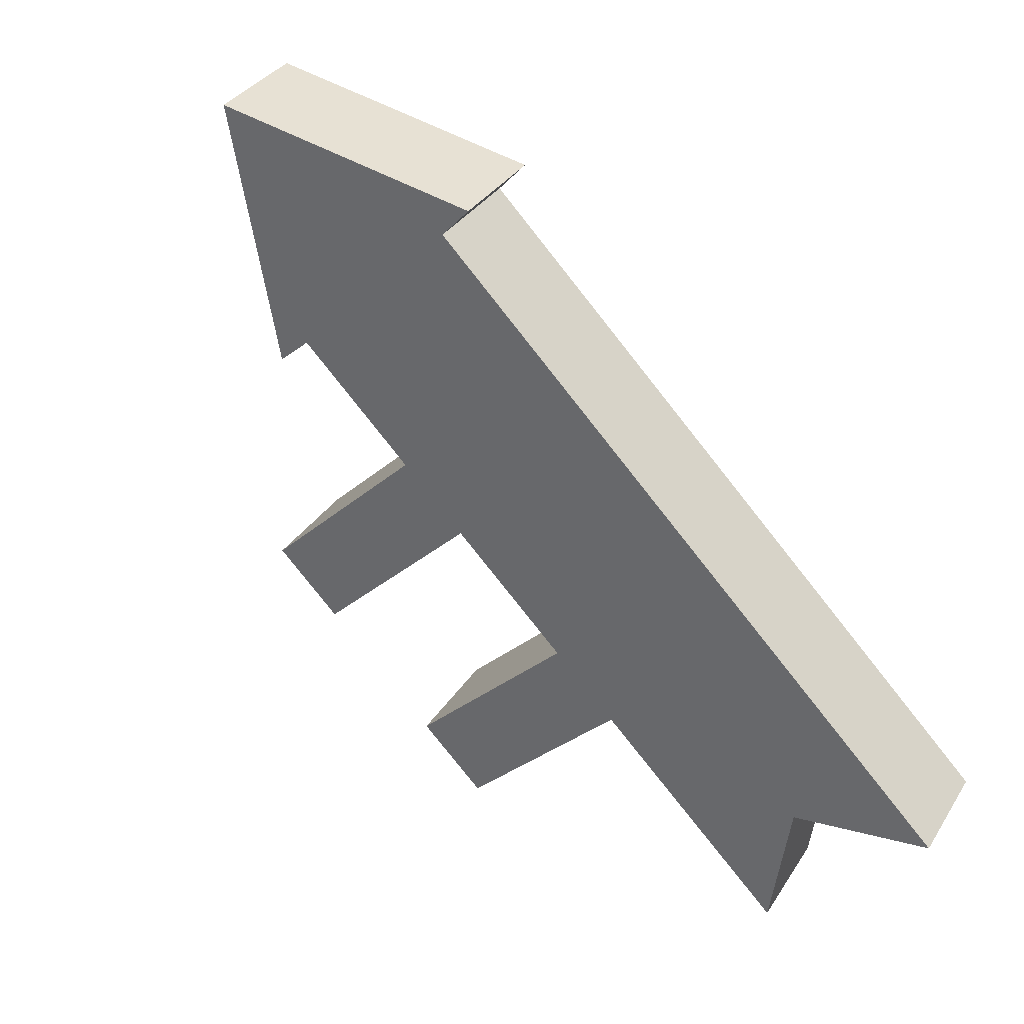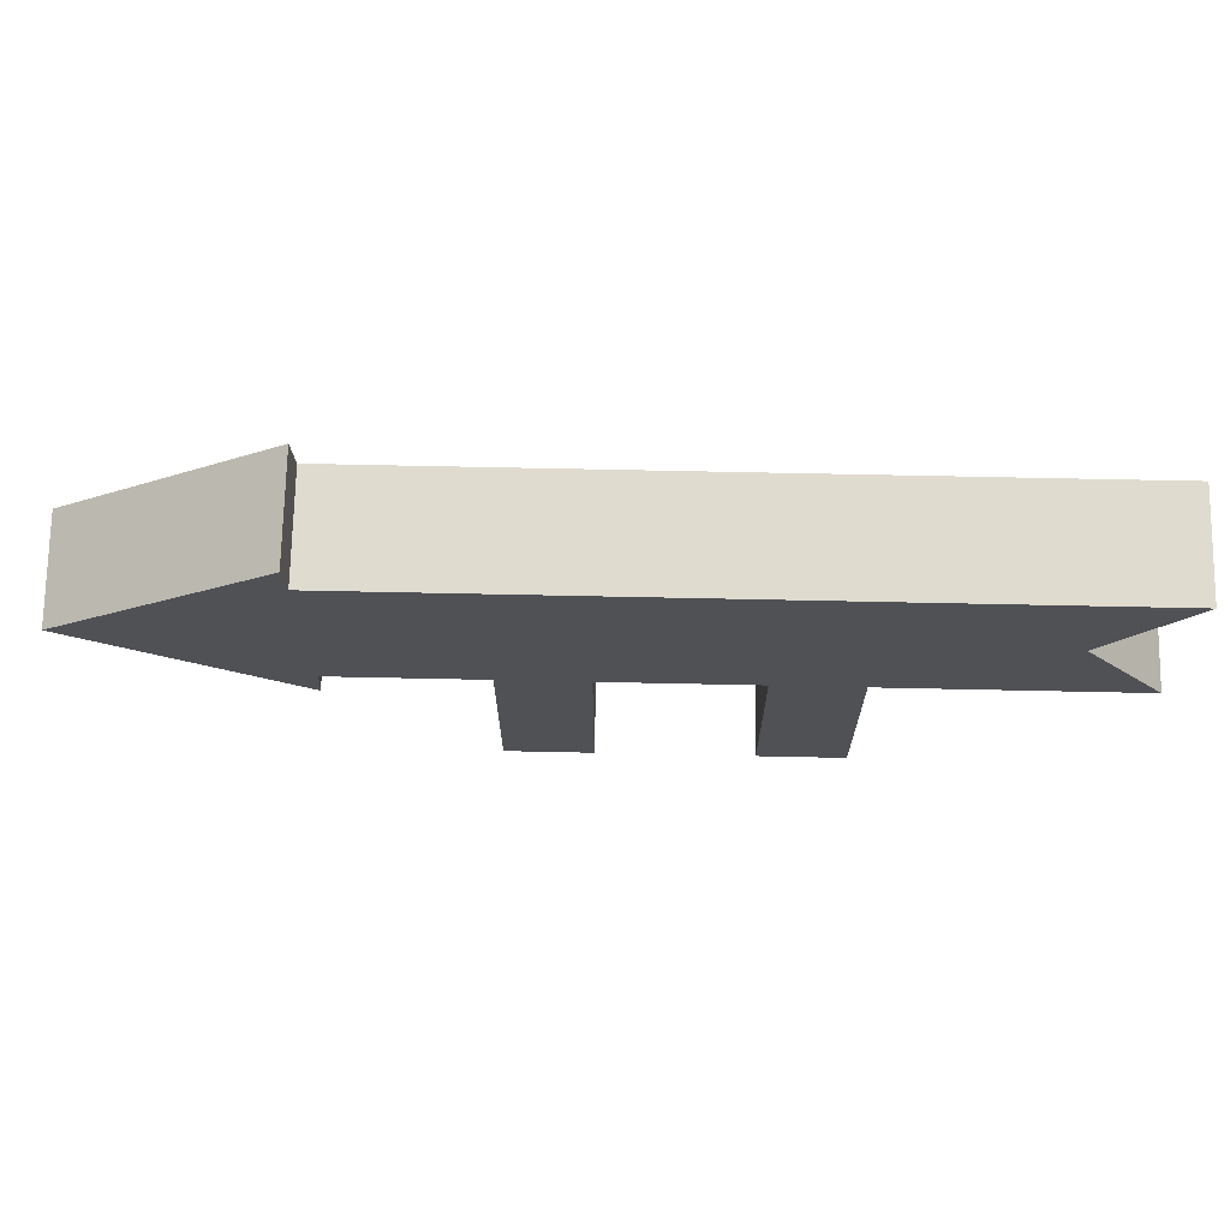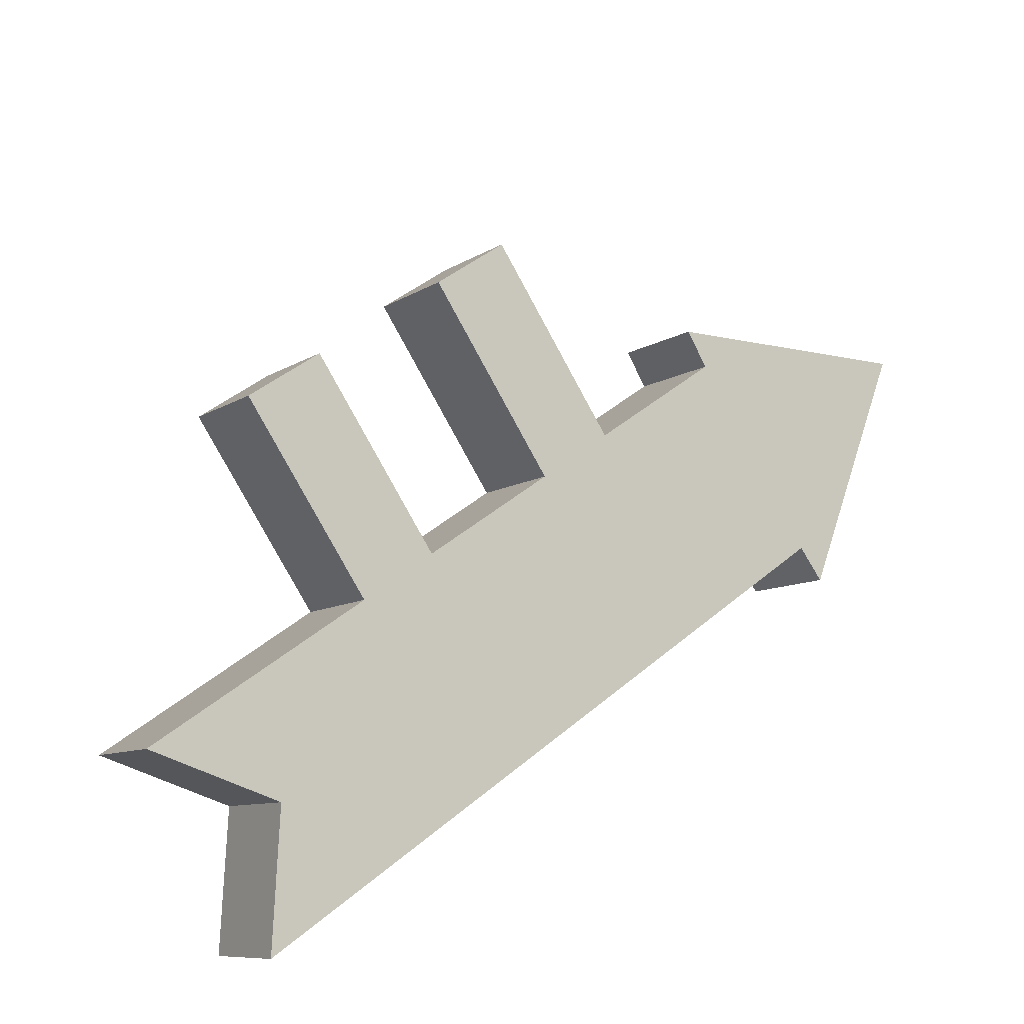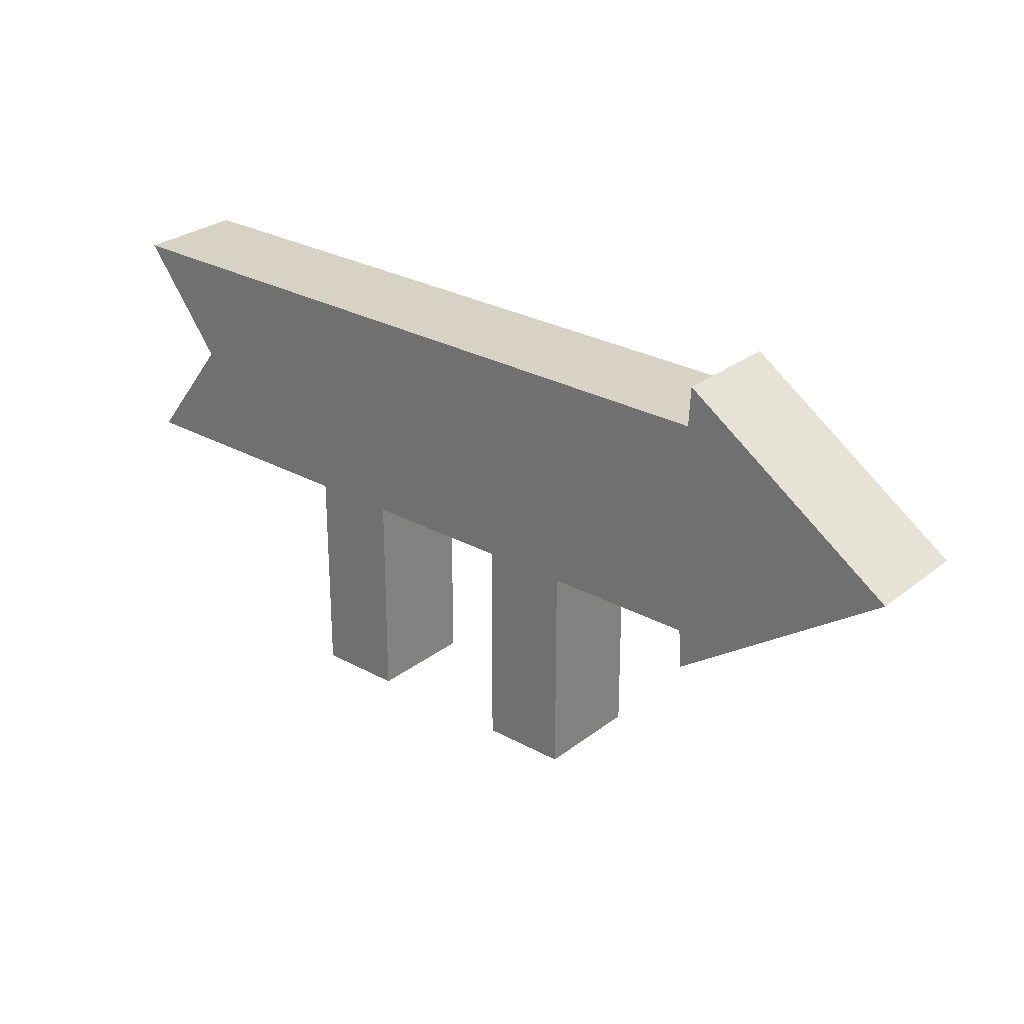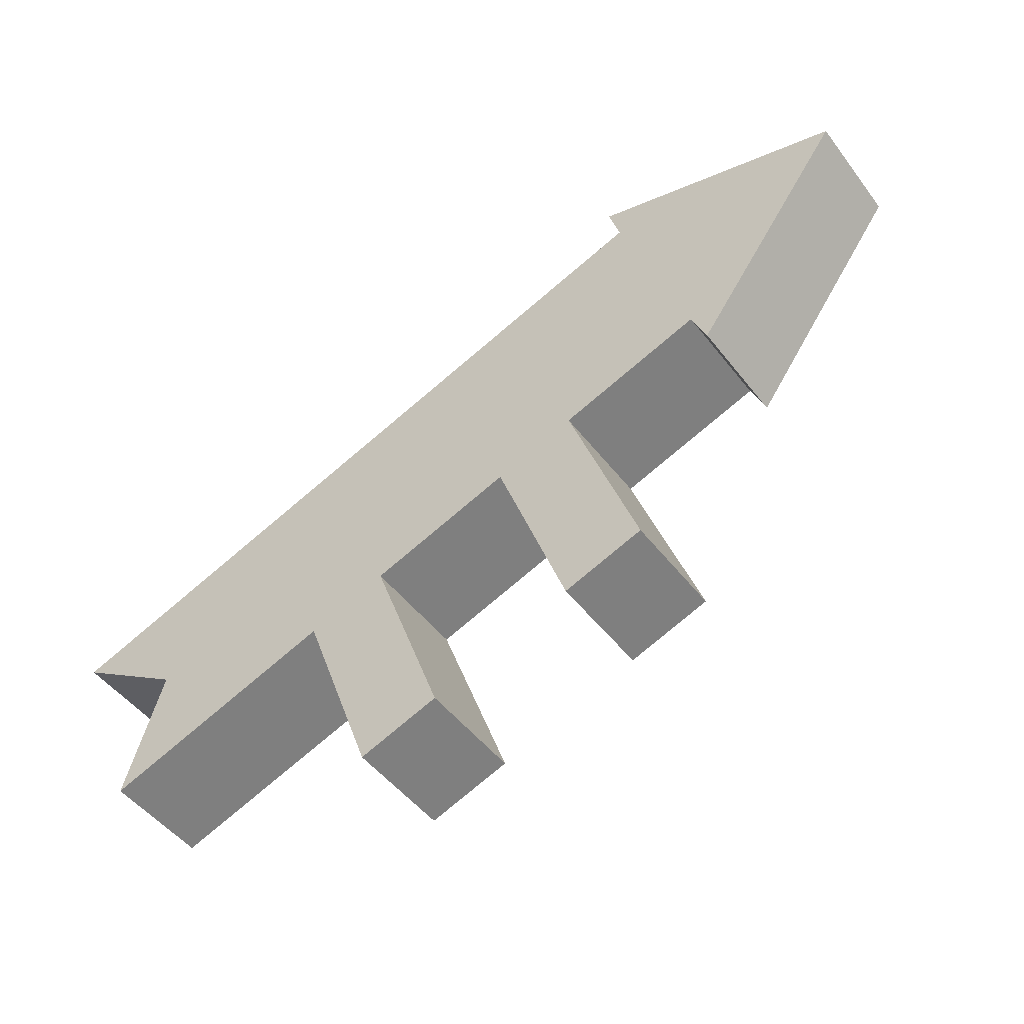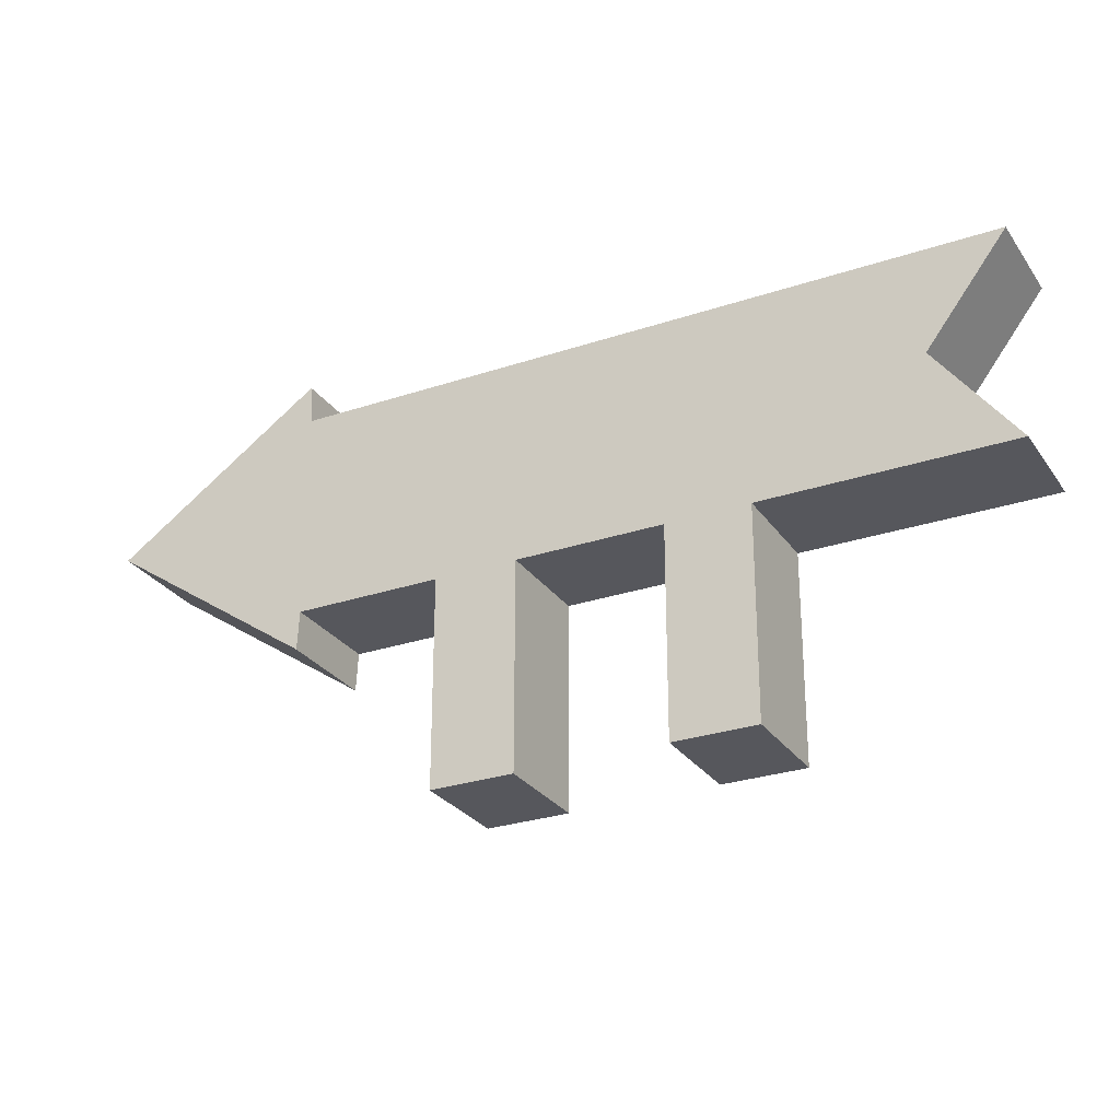
<metadata>
{"format":"obj","ext":"obj","renderer":"f3d","projection":"perspective","resolution":1024,"background":"white","views":[{"elev":-30.8,"azim":141.2,"up":"+Z"},{"elev":70.3,"azim":144.1,"up":"+Y"},{"elev":-79.7,"azim":28.5,"up":"+Z"},{"elev":27.4,"azim":3.2,"up":"+Y"},{"elev":30.4,"azim":-16.0,"up":"+Z"},{"elev":-27.6,"azim":170.2,"up":"+Y"}]}
</metadata>
<code>
v -159.4 87.1 -166.9
v -204 87.1 -108
v -204.3 160.7 -200.9
v -248.9 160.7 -142
v 192.8 160.7 99.51
v 148.2 160.7 158.4
v 192.8 87.1 99.51
v 148.2 87.1 158.4
v 193.9 188 100.4
v 149.4 188 159.3
v 267.2 87.1 248.4
v 310.9 87.1 188.9
v -204.3 13.46 -200.9
v -248.9 13.46 -142
v 192.8 13.46 99.51
v 148.2 13.46 158.4
v 193.9 -13.79 100.4
v 149.4 -13.79 159.3
v -110.8 13.46 -37.52
v -66.25 13.46 -96.42
v -64.06 13.46 -2.155
v -19.5 13.46 -61.05
v 18.9 13.46 60.59
v 63.45 13.46 1.696
v 65.65 13.46 95.96
v 110.2 13.46 37.06
v -110.8 -132.7 -37.52
v -66.25 -132.7 -96.42
v -19.5 -132.7 -61.05
v -64.06 -132.7 -2.155
v 18.9 -132.7 60.59
v 63.45 -132.7 1.696
v 110.2 -132.7 37.06
v 65.65 -132.7 95.96
f 1 2 4 3
f 3 4 6 5
f 2 8 6 4
f 7 1 3 5
f 5 6 10 9
f 6 8 11 10
f 7 5 9 12
f 9 10 11 12
f 1 13 14 2
f 25 26 15 16
f 2 14 19 21 23 25 16 8
f 7 15 26 24 22 20 13 1
f 15 17 18 16
f 16 18 11 8
f 7 12 17 15
f 17 12 11 18
f 13 20 19 14
f 27 28 29 30
f 21 22 24 23
f 31 32 33 34
f 19 20 28 27
f 20 22 29 28
f 22 21 30 29
f 21 19 27 30
f 23 24 32 31
f 24 26 33 32
f 26 25 34 33
f 25 23 31 34

</code>
